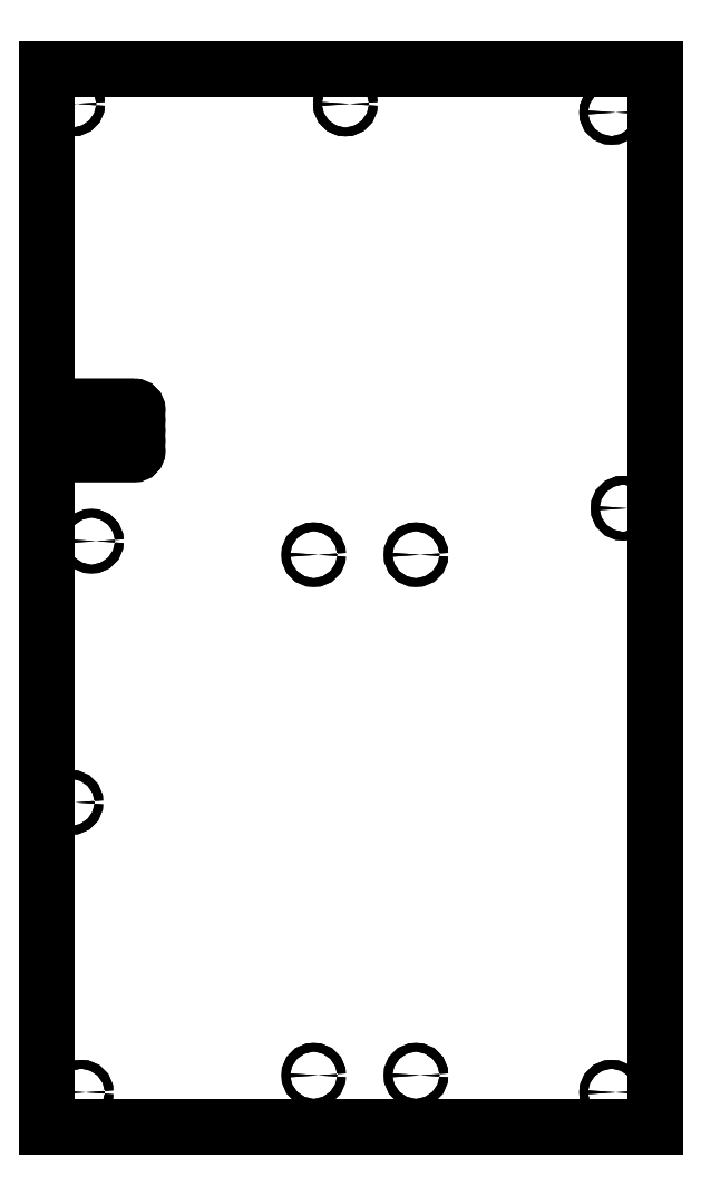
<metadata>
{"format":"dxf","ext":"dxf","renderer":"ezdxf+matplotlib","layout":"modelspace","background":"white","min_lineweight":24,"dpi":150}
</metadata>
<code>
0
SECTION
2
ENTITIES
0
CIRCLE
8
0
10
42.25
20
18.45
30
0
40
2.55
0
LWPOLYLINE
8
0
90
4
70
1
43
0
10
-164.2
20
89.4
42
-1
10
-164.2
20
93.4
10
-123.2
20
93.4
42
-1
10
-123.2
20
89.4
0
CIRCLE
8
0
10
-17.75
20
-286.9
30
0
40
2.55
0
LWPOLYLINE
8
0
90
4
70
1
43
0
10
-164.2
20
101.4
10
-123.2
20
101.4
42
1
10
-123.2
20
105.4
10
-164.2
20
105.4
42
1
0
CIRCLE
8
0
10
-148.2
20
26.4
30
0
40
2.55
0
CIRCLE
8
0
10
0.85
20
282.9
30
0
40
2.55
0
CIRCLE
8
0
10
-17.75
20
18.45
30
0
40
2.55
0
CIRCLE
8
0
10
42.25
20
-286.9
30
0
40
2.55
0
LWPOLYLINE
8
0
90
4
70
1
43
0
10
-164.2
20
95.4
10
-123.2
20
95.4
42
1
10
-123.2
20
99.4
10
-164.2
20
99.4
42
1
0
CIRCLE
8
0
10
163.8
20
45.75
30
0
40
2.55
0
LWPOLYLINE
8
0
90
4
70
1
43
0
10
-164.2
20
83.4
10
-123.2
20
83.4
42
1
10
-123.2
20
87.4
10
-164.2
20
87.4
42
1
0
CIRCLE
8
0
10
-159.2
20
282.9
30
0
40
2.55
0
CIRCLE
8
0
10
157
20
277.9
30
0
40
2.55
0
CIRCLE
8
0
10
-154.2
20
-296.9
30
0
40
2.55
0
CIRCLE
8
0
10
157
20
-296.9
30
0
40
2.55
0
LINE
8
0
10
-174.2
20
303.4
30
0
11
-174.2
21
-316.9
31
0
0
LINE
8
0
10
-174.2
20
-316.9
30
0
11
182.5
21
-316.9
31
0
0
LINE
8
0
10
182.5
20
-316.9
30
0
11
182.5
21
303.4
31
0
0
LINE
8
0
10
182.5
20
303.4
30
0
11
-174.2
21
303.4
31
0
0
LWPOLYLINE
8
0
90
4
70
1
43
0
10
-123.2
20
105.4
42
-1
10
-123.2
20
101.4
10
-164.2
20
101.4
42
-1
10
-164.2
20
105.4
0
LWPOLYLINE
8
0
90
4
70
1
43
0
10
-123.2
20
99.4
42
-1
10
-123.2
20
95.4
10
-164.2
20
95.4
42
-1
10
-164.2
20
99.4
0
LWPOLYLINE
8
0
90
4
70
1
43
0
10
-123.2
20
93.4
42
-1
10
-123.2
20
89.4
10
-164.2
20
89.4
42
-1
10
-164.2
20
93.4
0
LWPOLYLINE
8
0
90
4
70
1
43
0
10
-123.2
20
87.4
42
-1
10
-123.2
20
83.4
10
-164.2
20
83.4
42
-1
10
-164.2
20
87.4
0
CIRCLE
8
0
10
157
20
-296.9
30
0
40
2.55
0
CIRCLE
8
0
10
-154.2
20
-296.9
30
0
40
2.55
0
CIRCLE
8
0
10
157
20
277.9
30
0
40
2.55
0
CIRCLE
8
0
10
-159.2
20
282.9
30
0
40
2.55
0
CIRCLE
8
0
10
163.8
20
45.75
30
0
40
2.55
0
CIRCLE
8
0
10
42.25
20
-286.9
30
0
40
2.55
0
CIRCLE
8
0
10
-17.75
20
18.45
30
0
40
2.55
0
CIRCLE
8
0
10
0.85
20
282.9
30
0
40
2.55
0
CIRCLE
8
0
10
-148.2
20
26.4
30
0
40
2.55
0
CIRCLE
8
0
10
-17.75
20
-286.9
30
0
40
2.55
0
CIRCLE
8
0
10
42.25
20
18.45
30
0
40
2.55
0
LINE
8
0
10
-174.2
20
303.4
30
0
11
182.5
21
303.4
31
0
0
LINE
8
0
10
182.5
20
303.4
30
0
11
182.5
21
-316.9
31
0
0
LINE
8
0
10
182.5
20
-316.9
30
0
11
-174.2
21
-316.9
31
0
0
LINE
8
0
10
-174.2
20
-316.9
30
0
11
-174.2
21
303.4
31
0
0
CIRCLE
8
0
10
-160.2
20
-126.8
30
0
40
2.55
0
CIRCLE
8
0
10
-160.2
20
-126.8
30
0
40
2.55
0
LWPOLYLINE
8
0
90
4
70
1
43
0
10
-164.2
20
77.4
10
-123.2
20
77.4
42
1
10
-123.2
20
81.4
10
-164.2
20
81.4
42
1
0
LWPOLYLINE
8
0
90
4
70
1
43
0
10
-164.2
20
77.4
10
-123.2
20
77.4
42
1
10
-123.2
20
81.4
10
-164.2
20
81.4
42
1
0
ENDSEC
0
EOF

</code>
